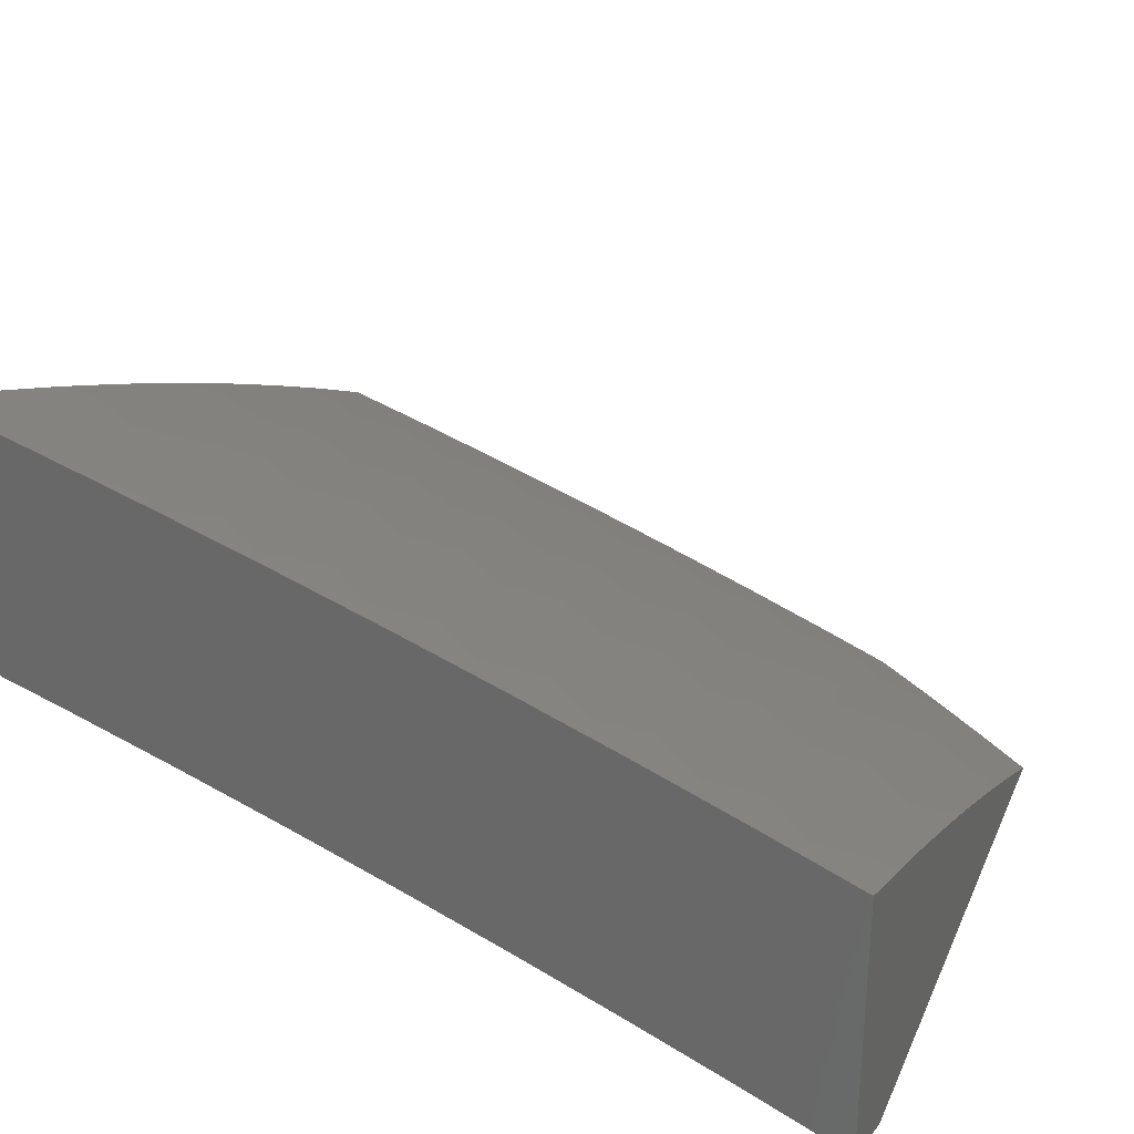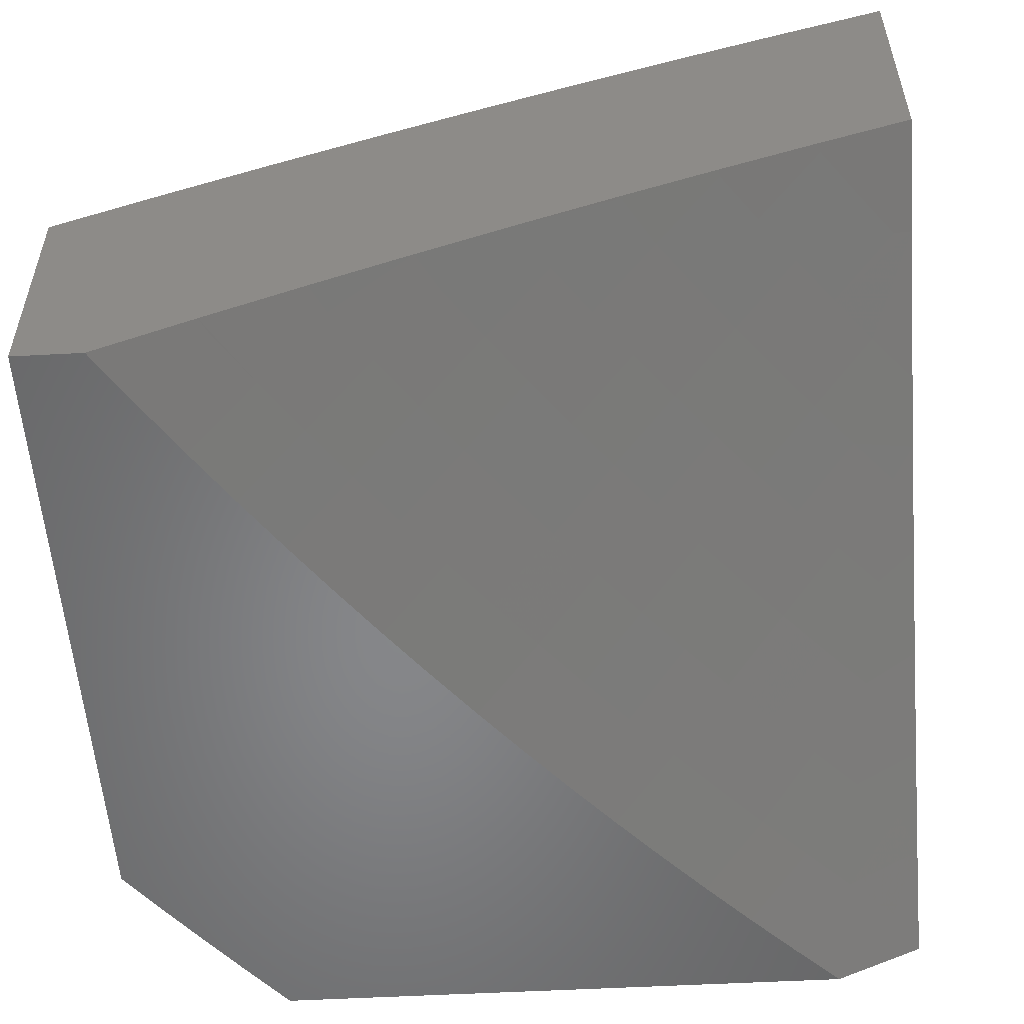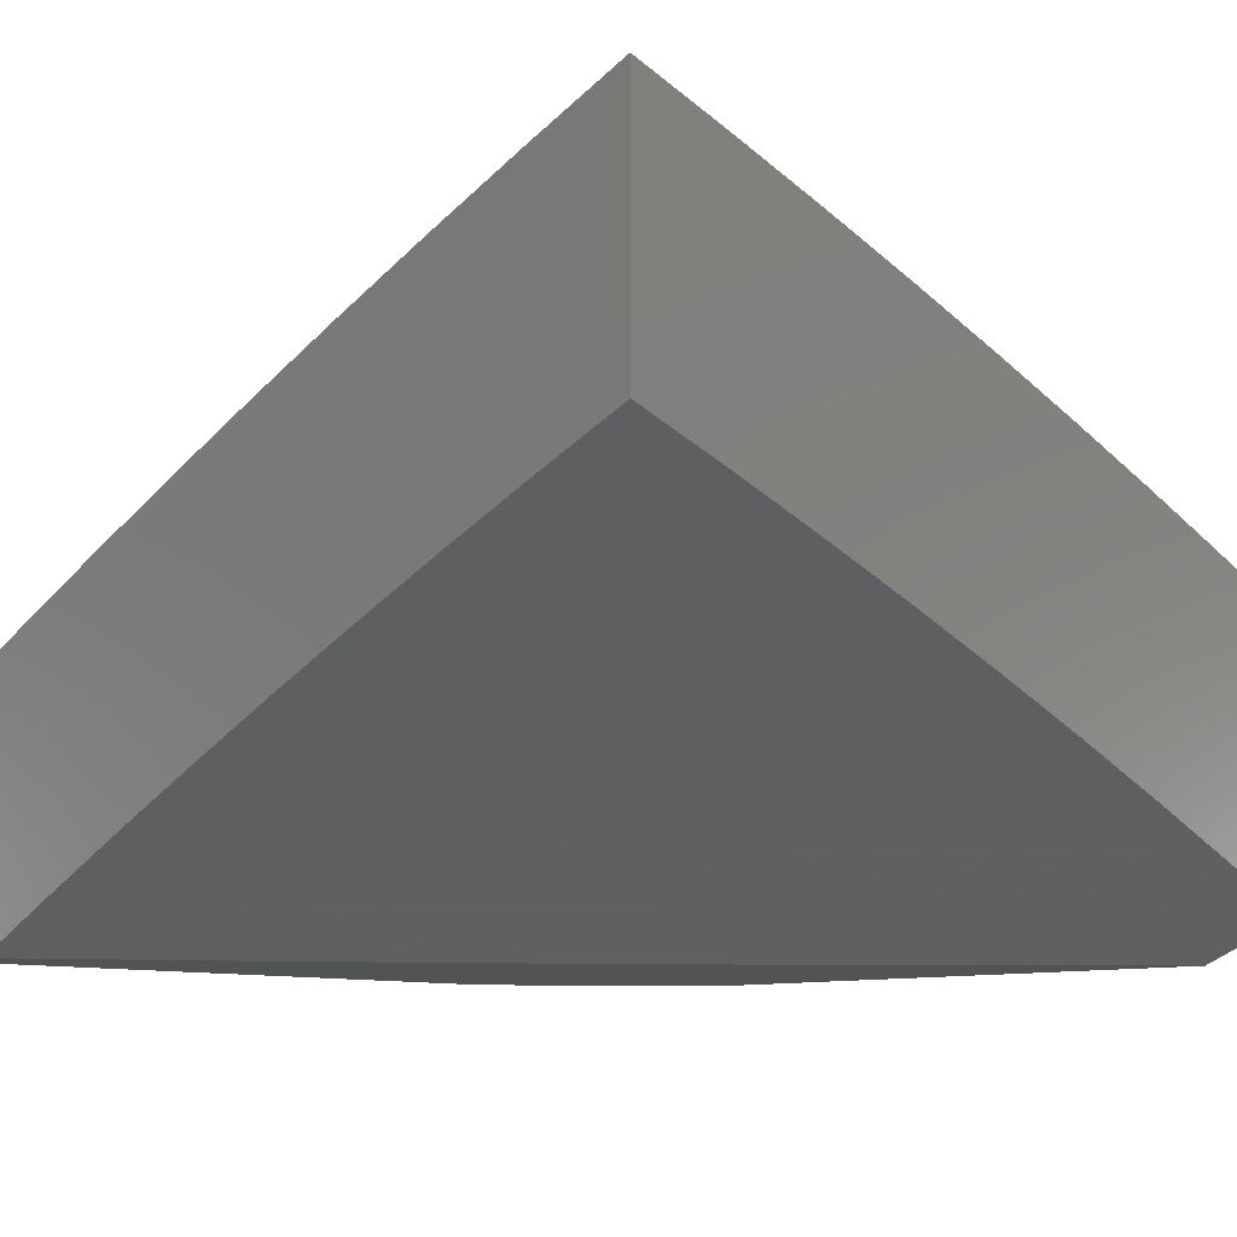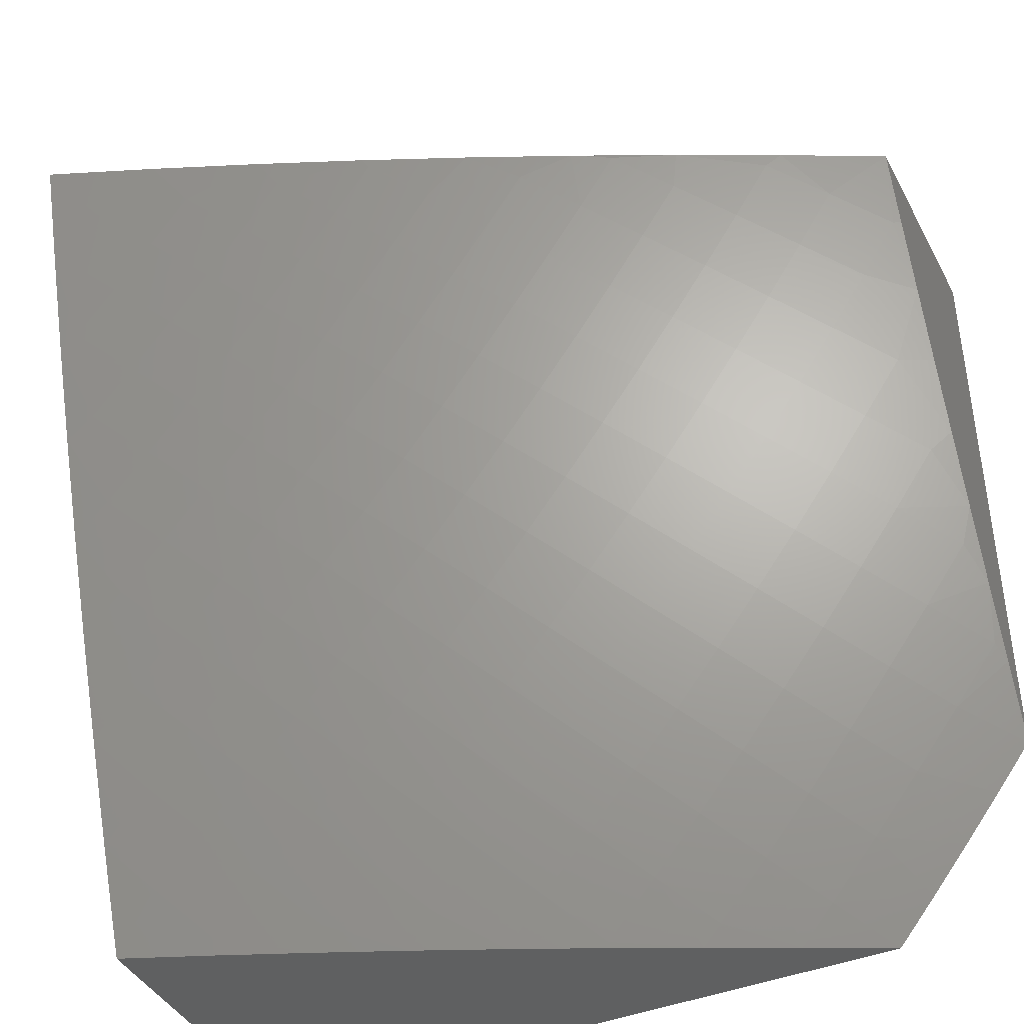
<metadata>
{"format":"stl","ext":"stl","renderer":"f3d","projection":"perspective","resolution":1024,"background":"white","views":[{"elev":30.0,"azim":-69.3,"up":"+Z"},{"elev":-53.6,"azim":-176.7,"up":"+Z"},{"elev":-9.8,"azim":-135.8,"up":"+Z"},{"elev":-41.6,"azim":26.1,"up":"+Y"}]}
</metadata>
<code>
# stl→obj: 278 verts, 552 faces
v 4.919 -3 10
v 4.875 -3.068 10
v 4.806 -3 10.06
v 4.797 -3.018 10.06
v 4.753 -3.084 10.06
v 4.83 -3.135 10
v 4.785 -3.201 10
v 4.708 -3.15 10.06
v 4.738 -3.267 10
v 4.661 -3.215 10.06
v 4.69 -3.332 10
v 4.614 -3.279 10.06
v 4.642 -3.396 10
v 4.566 -3.343 10.06
v 4.592 -3.46 10
v 4.517 -3.406 10.06
v 4.542 -3.523 10
v 4.467 -3.469 10.06
v 4.491 -3.585 10
v 4.416 -3.531 10.06
v 4.439 -3.647 10
v 4.364 -3.592 10.06
v 4.386 -3.708 10
v 4.311 -3.653 10.06
v 4.332 -3.768 10
v 4.257 -3.712 10.06
v 4.277 -3.827 10
v 4.203 -3.771 10.06
v 4.221 -3.885 10
v 4.147 -3.83 10.06
v 4.165 -3.943 10
v 4.091 -3.887 10.06
v 4.108 -4 10
v 4.033 -3.944 10.06
v 4 -4 10.05
v 4 -3.877 10.1
v 4 -3.754 10.15
v 4.023 -3.824 10.11
v 4 -3.63 10.2
v 4.011 -3.704 10.17
v 4.079 -3.767 10.11
v 4 -3.505 10.25
v 4.047 -3.529 10.22
v 4.064 -3.647 10.17
v 4.134 -3.71 10.11
v 4.026 -3.411 10.27
v 4 -3.38 10.3
v 4.076 -3.355 10.27
v 4.003 -3.295 10.33
v 4.124 -3.298 10.27
v 4.051 -3.239 10.33
v 4.172 -3.24 10.27
v 4.097 -3.182 10.33
v 4.219 -3.181 10.27
v 4.143 -3.124 10.33
v 4.264 -3.122 10.27
v 4.188 -3.067 10.33
v 4.309 -3.063 10.27
v 4.232 -3.008 10.33
v 4.233 -3 10.33
v 4.117 -3 10.38
v 4.112 -3.011 10.38
v 4 -3 10.43
v 4.068 -3.067 10.38
v 4.023 -3.124 10.38
v 4 -3.254 10.34
v 4 -3.127 10.38
v 4.349 -3 10.28
v 4.353 -3.003 10.27
v 4.386 -3.117 10.22
v 4.431 -3.056 10.22
v 4.462 -3.171 10.17
v 4.508 -3.109 10.17
v 4.538 -3.225 10.11
v 4.585 -3.162 10.11
v 4.465 -3 10.22
v 4.579 -3 10.17
v 4.553 -3.046 10.17
v 4.693 -3 10.11
v 4.675 -3.034 10.11
v 4.63 -3.098 10.11
v 4.491 -3.288 10.11
v 4.443 -3.35 10.11
v 4.394 -3.412 10.11
v 4.343 -3.473 10.11
v 4.292 -3.533 10.11
v 4.24 -3.593 10.11
v 4.187 -3.651 10.11
v 4.416 -3.233 10.17
v 4.368 -3.294 10.17
v 4.32 -3.355 10.17
v 4.271 -3.415 10.17
v 4.22 -3.474 10.17
v 4.169 -3.532 10.17
v 4.117 -3.59 10.17
v 4.34 -3.178 10.22
v 4.294 -3.238 10.22
v 4.246 -3.297 10.22
v 4.198 -3.356 10.22
v 4.148 -3.414 10.22
v 4.098 -3.472 10.22
v 4.716 -4 10.05
v 4.816 -4 10
v 4.757 -3.951 10.05
v 4.863 -3.943 10
v 4.817 -3.878 10.05
v 4.91 -3.885 10
v 4.876 -3.804 10.05
v 4.955 -3.827 10
v 4.934 -3.728 10.05
v 5 -3.768 10
v 5 -3.673 10.04
v 4.99 -3.652 10.05
v 5 -3.578 10.07
v 4.928 -3.607 10.1
v 4.983 -3.531 10.1
v 4.92 -3.486 10.15
v 5 -3.483 10.11
v 4.972 -3.411 10.15
v 5 -3.387 10.14
v 4.908 -3.367 10.2
v 4.959 -3.292 10.2
v 4.894 -3.249 10.25
v 5 -3.194 10.21
v 4.943 -3.174 10.25
v 4.991 -3.098 10.25
v 4.924 -3.057 10.29
v 5 -3 10.27
v 4.878 -3 10.33
v 5 -3.291 10.18
v 5 -3.097 10.24
v 4.858 -3.016 10.34
v 4.754 -3 10.4
v 4.811 -3.089 10.34
v 4.745 -3.047 10.39
v 4.764 -3.162 10.34
v 4.698 -3.118 10.39
v 4.715 -3.234 10.34
v 4.65 -3.19 10.39
v 4.665 -3.306 10.34
v 4.601 -3.26 10.39
v 4.614 -3.377 10.34
v 4.55 -3.33 10.39
v 4.562 -3.447 10.34
v 4.499 -3.4 10.39
v 4.508 -3.517 10.34
v 4.446 -3.468 10.39
v 4.454 -3.585 10.34
v 4.392 -3.536 10.39
v 4.398 -3.653 10.34
v 4.338 -3.603 10.39
v 4.342 -3.72 10.34
v 4.282 -3.669 10.39
v 4.284 -3.787 10.34
v 4.225 -3.734 10.39
v 4.225 -3.852 10.34
v 4.167 -3.799 10.39
v 4.165 -3.917 10.34
v 4.108 -3.863 10.39
v 4.105 -3.98 10.34
v 4.048 -3.925 10.39
v 4.104 -4 10.33
v 4 -4 10.38
v 4 -3.877 10.42
v 4.05 -3.808 10.43
v 4.109 -3.746 10.43
v 4 -3.753 10.47
v 4.05 -3.692 10.48
v 4 -3.629 10.52
v 4.106 -3.63 10.48
v 4.047 -3.577 10.52
v 4.101 -3.514 10.52
v 4 -3.504 10.56
v 4.041 -3.462 10.56
v 4 -3.379 10.61
v 4.093 -3.4 10.56
v 4.032 -3.349 10.6
v 4.083 -3.287 10.6
v 4 -3.253 10.65
v 4.02 -3.236 10.65
v 4 -3.127 10.69
v 4.069 -3.174 10.65
v 4.006 -3.125 10.69
v 4.053 -3.063 10.69
v 4 -3 10.73
v 4.127 -3 10.68
v 4.118 -3.112 10.65
v 4.165 -3.048 10.65
v 4.182 -3.16 10.6
v 4.229 -3.096 10.6
v 4.245 -3.208 10.56
v 4.294 -3.143 10.56
v 4.309 -3.256 10.52
v 4.358 -3.19 10.52
v 4.372 -3.304 10.48
v 4.422 -3.237 10.48
v 4.436 -3.352 10.43
v 4.486 -3.284 10.43
v 4.678 -3.004 10.43
v 4.63 -3 10.45
v 4.632 -3.075 10.43
v 4.566 -3.031 10.48
v 4.585 -3.145 10.43
v 4.519 -3.1 10.48
v 4.536 -3.215 10.43
v 4.471 -3.169 10.48
v 4.506 -3 10.51
v 4.454 -3.055 10.52
v 4.38 -3 10.57
v 4.388 -3.01 10.56
v 4.341 -3.077 10.56
v 4.407 -3.123 10.52
v 4.276 -3.031 10.6
v 4.254 -3 10.62
v 4.207 -4 10.29
v 4.223 -3.97 10.29
v 4.31 -4 10.24
v 4.283 -3.905 10.29
v 4.341 -3.958 10.25
v 4.343 -3.839 10.29
v 4.401 -3.89 10.25
v 4.401 -3.771 10.29
v 4.461 -3.822 10.25
v 4.459 -3.703 10.29
v 4.519 -3.753 10.25
v 4.515 -3.634 10.29
v 4.576 -3.684 10.25
v 4.57 -3.565 10.29
v 4.632 -3.613 10.25
v 4.624 -3.494 10.29
v 4.687 -3.542 10.25
v 4.677 -3.423 10.29
v 4.74 -3.469 10.25
v 4.729 -3.351 10.29
v 4.793 -3.397 10.25
v 4.78 -3.279 10.29
v 4.844 -3.323 10.25
v 4.829 -3.205 10.29
v 4.877 -3.132 10.29
v 4.412 -4 10.2
v 4.46 -3.942 10.2
v 4.514 -4 10.15
v 4.518 -3.993 10.15
v 4.615 -4 10.1
v 4.579 -3.924 10.15
v 4.637 -3.974 10.1
v 4.639 -3.852 10.15
v 4.698 -3.902 10.1
v 4.697 -3.781 10.15
v 4.757 -3.83 10.1
v 4.754 -3.709 10.15
v 4.815 -3.756 10.1
v 4.811 -3.635 10.15
v 4.872 -3.682 10.1
v 4.866 -3.561 10.15
v 4.637 -3.732 10.2
v 4.579 -3.803 10.2
v 4.52 -3.873 10.2
v 4.693 -3.661 10.2
v 4.749 -3.589 10.2
v 4.803 -3.515 10.2
v 4.856 -3.442 10.2
v 4.331 -3.486 10.43
v 4.277 -3.552 10.43
v 4.222 -3.618 10.43
v 4.166 -3.682 10.43
v 4.269 -3.437 10.48
v 4.216 -3.502 10.48
v 4.162 -3.566 10.48
v 4.384 -3.419 10.43
v 4.207 -3.387 10.52
v 4.155 -3.451 10.52
v 4.321 -3.371 10.48
v 4.145 -3.337 10.56
v 4.259 -3.322 10.52
v 4.133 -3.224 10.6
v 4.196 -3.273 10.56
v 5 -3 10
f 1 2 3
f 3 2 4
f 3 4 5
f 5 4 6
f 5 6 7
f 2 6 4
f 5 7 8
f 8 7 9
f 8 9 10
f 10 9 11
f 10 11 12
f 12 11 13
f 12 13 14
f 14 13 15
f 14 15 16
f 16 15 17
f 16 17 18
f 18 17 19
f 18 19 20
f 20 19 21
f 20 21 22
f 22 21 23
f 22 23 24
f 24 23 25
f 24 25 26
f 26 25 27
f 26 27 28
f 28 27 29
f 28 29 30
f 30 29 31
f 30 31 32
f 32 31 33
f 32 33 34
f 34 33 35
f 34 35 36
f 37 38 36
f 36 38 32
f 36 32 34
f 39 40 37
f 37 40 41
f 37 41 38
f 38 41 30
f 38 30 32
f 42 43 39
f 39 43 44
f 39 44 40
f 40 44 45
f 40 45 41
f 41 45 28
f 41 28 30
f 43 42 46
f 46 42 47
f 46 47 48
f 48 47 49
f 48 49 50
f 50 49 51
f 50 51 52
f 52 51 53
f 52 53 54
f 54 53 55
f 54 55 56
f 56 55 57
f 56 57 58
f 58 57 59
f 58 59 60
f 60 59 57
f 60 57 61
f 61 57 62
f 61 62 63
f 63 62 64
f 63 64 65
f 65 64 55
f 65 55 53
f 47 66 49
f 49 66 51
f 66 67 51
f 51 67 53
f 53 67 65
f 65 67 63
f 60 68 58
f 58 68 69
f 58 69 70
f 70 69 71
f 70 71 72
f 72 71 73
f 72 73 74
f 74 73 75
f 74 75 12
f 12 75 10
f 68 76 69
f 69 76 71
f 77 78 76
f 76 78 73
f 76 73 71
f 79 80 77
f 77 80 81
f 77 81 78
f 78 81 75
f 78 75 73
f 80 79 5
f 5 79 3
f 80 5 8
f 81 80 8
f 75 81 10
f 10 81 8
f 74 12 82
f 82 12 14
f 82 14 83
f 83 14 16
f 83 16 84
f 84 16 18
f 84 18 85
f 85 18 20
f 85 20 86
f 86 20 22
f 86 22 87
f 87 22 24
f 87 24 88
f 88 24 26
f 88 26 45
f 45 26 28
f 72 74 89
f 89 74 82
f 89 82 90
f 90 82 83
f 90 83 91
f 91 83 84
f 91 84 92
f 92 84 85
f 92 85 93
f 93 85 86
f 93 86 94
f 94 86 87
f 94 87 95
f 95 87 88
f 95 88 44
f 44 88 45
f 56 58 70
f 70 72 96
f 96 72 89
f 96 89 97
f 97 89 90
f 97 90 98
f 98 90 91
f 98 91 99
f 99 91 92
f 99 92 100
f 100 92 93
f 100 93 101
f 101 93 94
f 101 94 43
f 43 94 95
f 43 95 44
f 54 56 96
f 96 56 70
f 54 96 97
f 64 62 57
f 64 57 55
f 52 54 97
f 52 97 98
f 50 52 98
f 50 98 99
f 48 50 99
f 48 99 100
f 46 48 100
f 46 100 101
f 43 46 101
f 102 103 104
f 104 103 105
f 104 105 106
f 106 105 107
f 106 107 108
f 108 107 109
f 108 109 110
f 110 109 111
f 110 111 112
f 110 112 113
f 113 112 114
f 113 114 115
f 115 114 116
f 115 116 117
f 117 116 118
f 117 118 119
f 119 118 120
f 119 120 121
f 121 120 122
f 121 122 123
f 123 122 124
f 123 124 125
f 125 124 126
f 125 126 127
f 127 126 128
f 127 128 129
f 114 118 116
f 120 130 122
f 122 130 124
f 124 131 126
f 126 131 128
f 127 129 132
f 132 129 133
f 132 133 134
f 134 133 135
f 134 135 136
f 136 135 137
f 136 137 138
f 138 137 139
f 138 139 140
f 140 139 141
f 140 141 142
f 142 141 143
f 142 143 144
f 144 143 145
f 144 145 146
f 146 145 147
f 146 147 148
f 148 147 149
f 148 149 150
f 150 149 151
f 150 151 152
f 152 151 153
f 152 153 154
f 154 153 155
f 154 155 156
f 156 155 157
f 156 157 158
f 158 157 159
f 158 159 160
f 160 159 161
f 160 161 162
f 162 161 163
f 163 161 164
f 164 161 159
f 164 159 165
f 165 159 166
f 165 166 167
f 167 166 168
f 167 168 169
f 169 168 170
f 169 170 171
f 171 170 172
f 171 172 173
f 173 172 174
f 173 174 175
f 175 174 176
f 175 176 177
f 177 176 178
f 177 178 179
f 179 178 180
f 179 180 181
f 181 180 182
f 181 182 183
f 183 182 184
f 183 184 181
f 181 184 185
f 185 184 186
f 186 184 187
f 186 187 188
f 188 187 189
f 188 189 190
f 190 189 191
f 190 191 192
f 192 191 193
f 192 193 194
f 194 193 195
f 194 195 196
f 196 195 197
f 196 197 198
f 198 197 145
f 198 145 143
f 135 133 199
f 199 133 200
f 199 200 201
f 201 200 202
f 201 202 203
f 203 202 204
f 203 204 205
f 205 204 206
f 205 206 198
f 198 206 196
f 200 207 202
f 202 207 204
f 204 207 208
f 208 207 209
f 208 209 210
f 210 209 211
f 210 211 212
f 212 211 194
f 212 194 196
f 211 209 213
f 213 209 214
f 213 214 190
f 190 214 188
f 214 186 188
f 179 175 177
f 173 169 171
f 167 164 165
f 162 215 160
f 160 215 158
f 158 215 216
f 216 215 217
f 216 217 218
f 218 217 219
f 218 219 220
f 220 219 221
f 220 221 222
f 222 221 223
f 222 223 224
f 224 223 225
f 224 225 226
f 226 225 227
f 226 227 228
f 228 227 229
f 228 229 230
f 230 229 231
f 230 231 232
f 232 231 233
f 232 233 234
f 234 233 235
f 234 235 236
f 236 235 237
f 236 237 238
f 238 237 123
f 238 123 239
f 239 123 125
f 239 125 127
f 217 240 219
f 219 240 221
f 221 240 241
f 241 240 242
f 241 242 243
f 243 242 244
f 243 244 245
f 245 244 246
f 245 246 247
f 247 246 248
f 247 248 249
f 249 248 250
f 249 250 251
f 251 250 252
f 251 252 253
f 253 252 254
f 253 254 255
f 255 254 115
f 255 115 117
f 244 102 246
f 246 102 248
f 248 102 104
f 248 104 250
f 250 104 106
f 250 106 252
f 252 106 108
f 252 108 254
f 254 108 110
f 254 110 115
f 115 110 113
f 249 256 247
f 247 256 257
f 247 257 245
f 245 257 258
f 245 258 243
f 243 258 241
f 256 227 257
f 257 227 225
f 257 225 258
f 258 225 223
f 258 223 241
f 241 223 221
f 256 249 259
f 259 249 251
f 259 251 260
f 260 251 253
f 260 253 261
f 261 253 255
f 261 255 262
f 262 255 117
f 262 117 121
f 121 117 119
f 227 256 229
f 229 256 259
f 229 259 231
f 231 259 260
f 231 260 233
f 233 260 261
f 233 261 235
f 235 261 262
f 235 262 237
f 237 262 121
f 237 121 123
f 226 148 224
f 224 148 150
f 224 150 222
f 222 150 152
f 222 152 220
f 220 152 154
f 220 154 218
f 218 154 156
f 218 156 216
f 216 156 158
f 148 226 146
f 146 226 228
f 146 228 144
f 144 228 230
f 144 230 142
f 142 230 232
f 142 232 140
f 140 232 234
f 140 234 138
f 138 234 236
f 138 236 136
f 136 236 238
f 136 238 134
f 134 238 239
f 134 239 132
f 132 239 127
f 149 263 151
f 151 263 264
f 151 264 153
f 153 264 265
f 153 265 155
f 155 265 266
f 155 266 157
f 157 266 166
f 157 166 159
f 263 267 264
f 264 267 268
f 264 268 265
f 265 268 269
f 265 269 266
f 266 269 170
f 266 170 166
f 166 170 168
f 263 149 270
f 270 149 147
f 270 147 197
f 197 147 145
f 267 271 268
f 268 271 272
f 268 272 269
f 269 272 172
f 269 172 170
f 267 263 273
f 273 263 270
f 273 270 195
f 195 270 197
f 271 274 272
f 272 274 176
f 272 176 172
f 172 176 174
f 271 267 275
f 275 267 273
f 275 273 193
f 193 273 195
f 176 274 178
f 178 274 276
f 178 276 182
f 182 276 187
f 182 187 184
f 274 271 277
f 277 271 275
f 277 275 191
f 191 275 193
f 182 180 178
f 274 277 276
f 276 277 189
f 276 189 187
f 189 277 191
f 205 198 143
f 205 143 141
f 212 196 206
f 213 190 192
f 213 192 211
f 211 192 194
f 203 205 141
f 203 141 139
f 204 208 206
f 206 208 212
f 208 210 212
f 201 203 139
f 201 139 137
f 199 201 137
f 199 137 135
f 128 131 278
f 278 131 124
f 278 124 130
f 130 120 278
f 278 120 118
f 278 118 114
f 114 112 278
f 278 112 111
f 33 240 35
f 35 240 217
f 35 217 215
f 103 102 33
f 33 102 244
f 33 244 242
f 242 240 33
f 215 162 35
f 35 162 163
f 33 31 103
f 103 31 29
f 103 29 27
f 27 25 103
f 103 25 23
f 103 23 21
f 21 19 103
f 103 19 105
f 105 19 17
f 105 17 107
f 107 17 109
f 109 17 15
f 109 15 111
f 111 15 13
f 111 13 11
f 11 9 111
f 111 9 7
f 111 7 6
f 111 6 278
f 278 6 2
f 278 2 1
f 67 179 63
f 63 179 181
f 63 181 185
f 179 67 175
f 175 67 66
f 175 66 173
f 173 66 47
f 173 47 169
f 169 47 42
f 169 42 167
f 167 42 39
f 167 39 164
f 164 39 37
f 164 37 163
f 163 37 36
f 163 36 35
f 278 1 128
f 128 1 3
f 128 3 79
f 128 79 129
f 129 79 77
f 129 77 133
f 133 77 76
f 133 76 200
f 200 76 68
f 200 68 207
f 207 68 60
f 207 60 209
f 209 60 61
f 209 61 214
f 214 61 63
f 214 63 186
f 186 63 185

</code>
